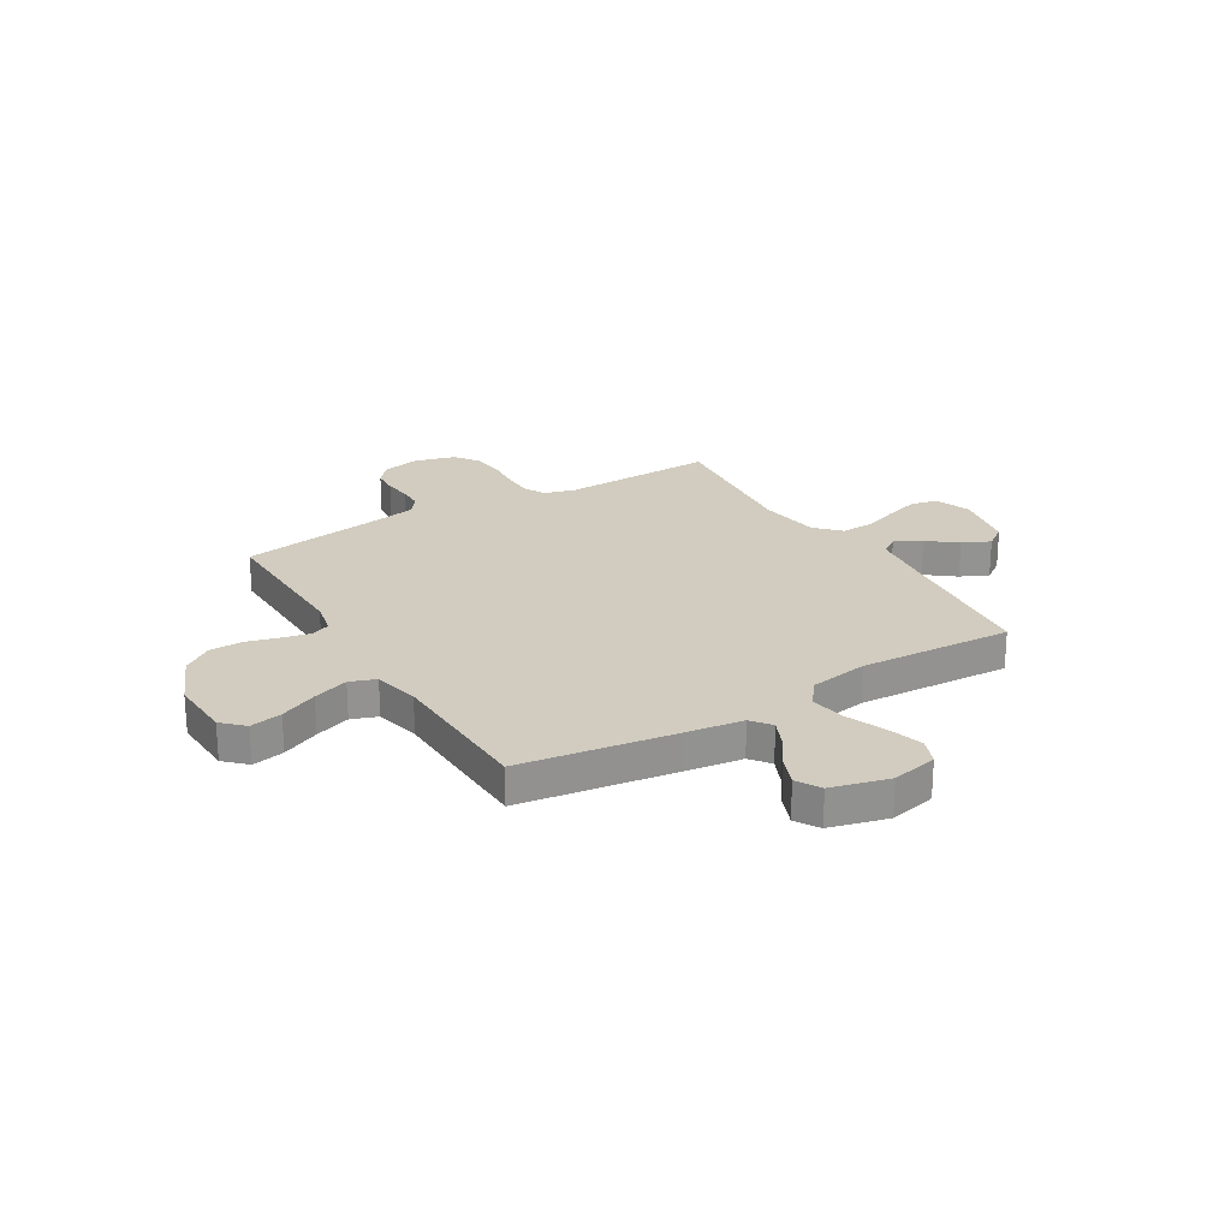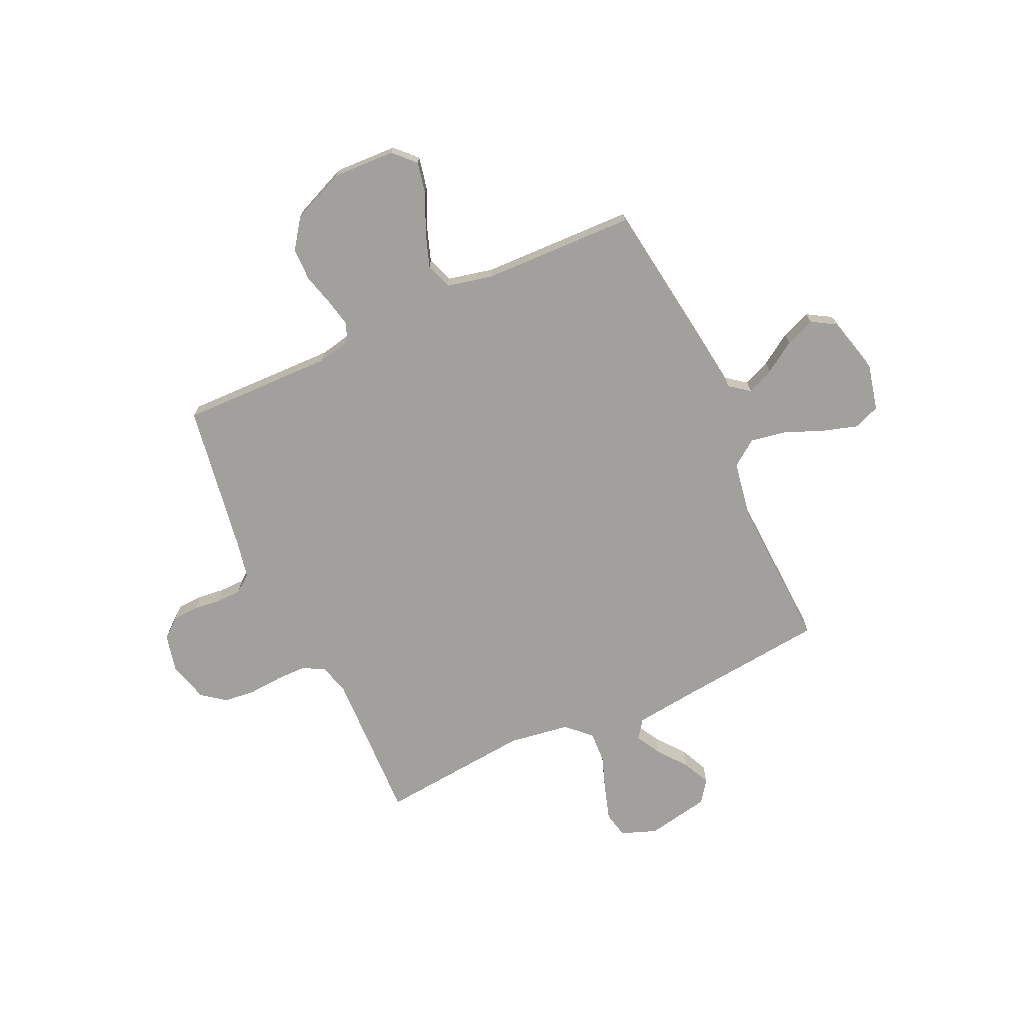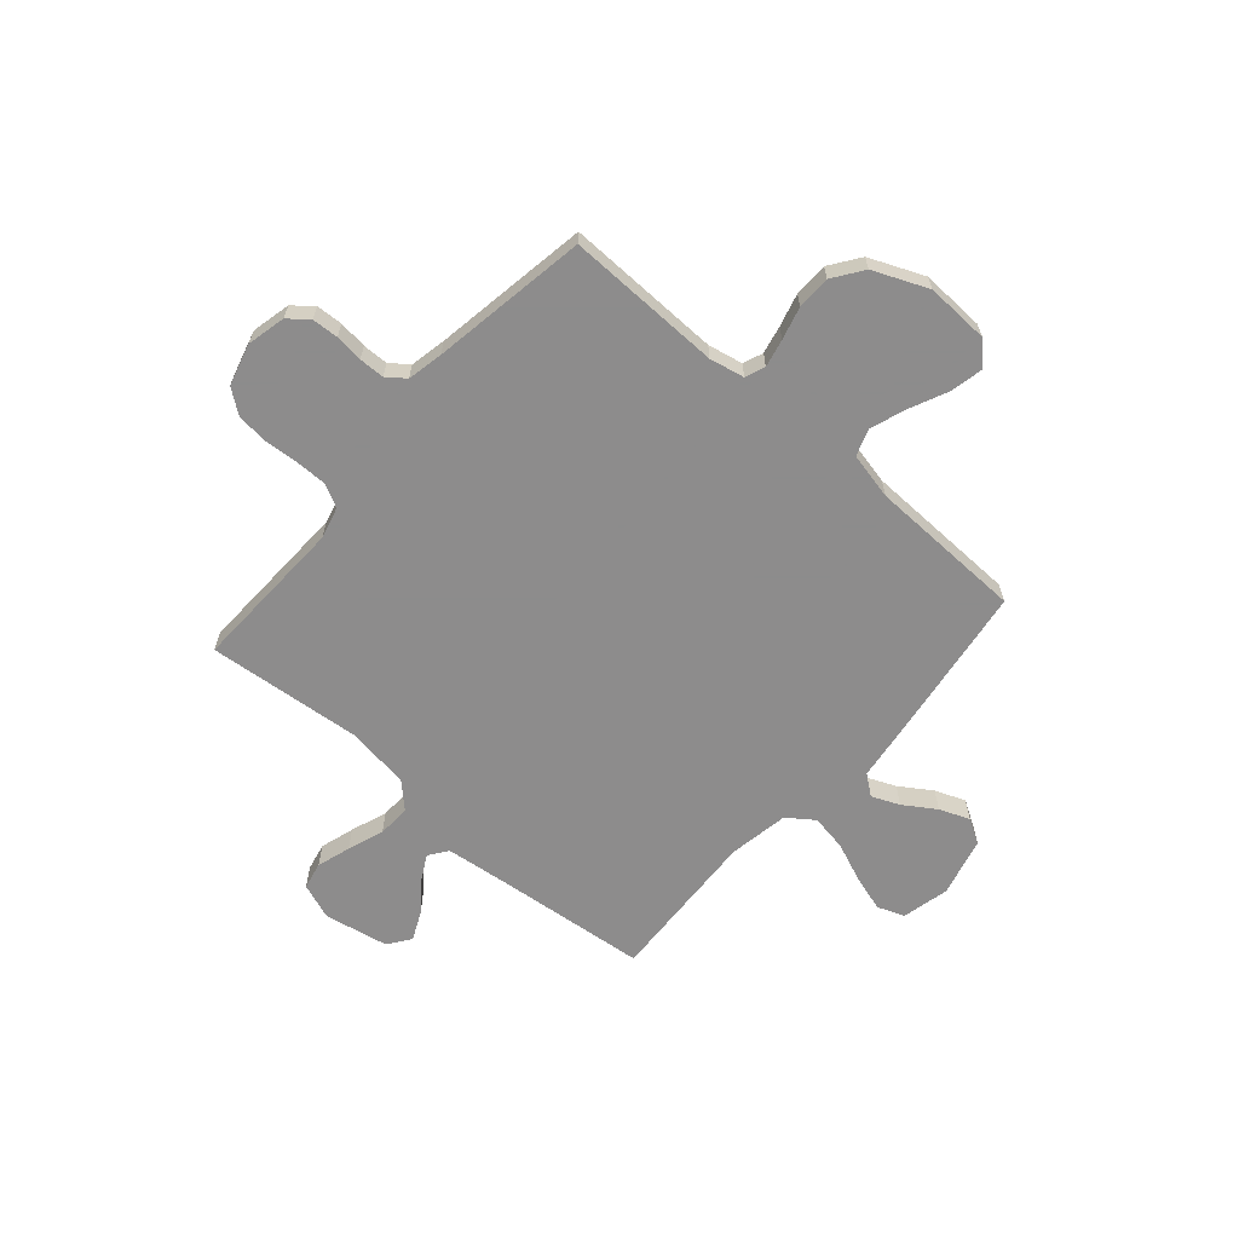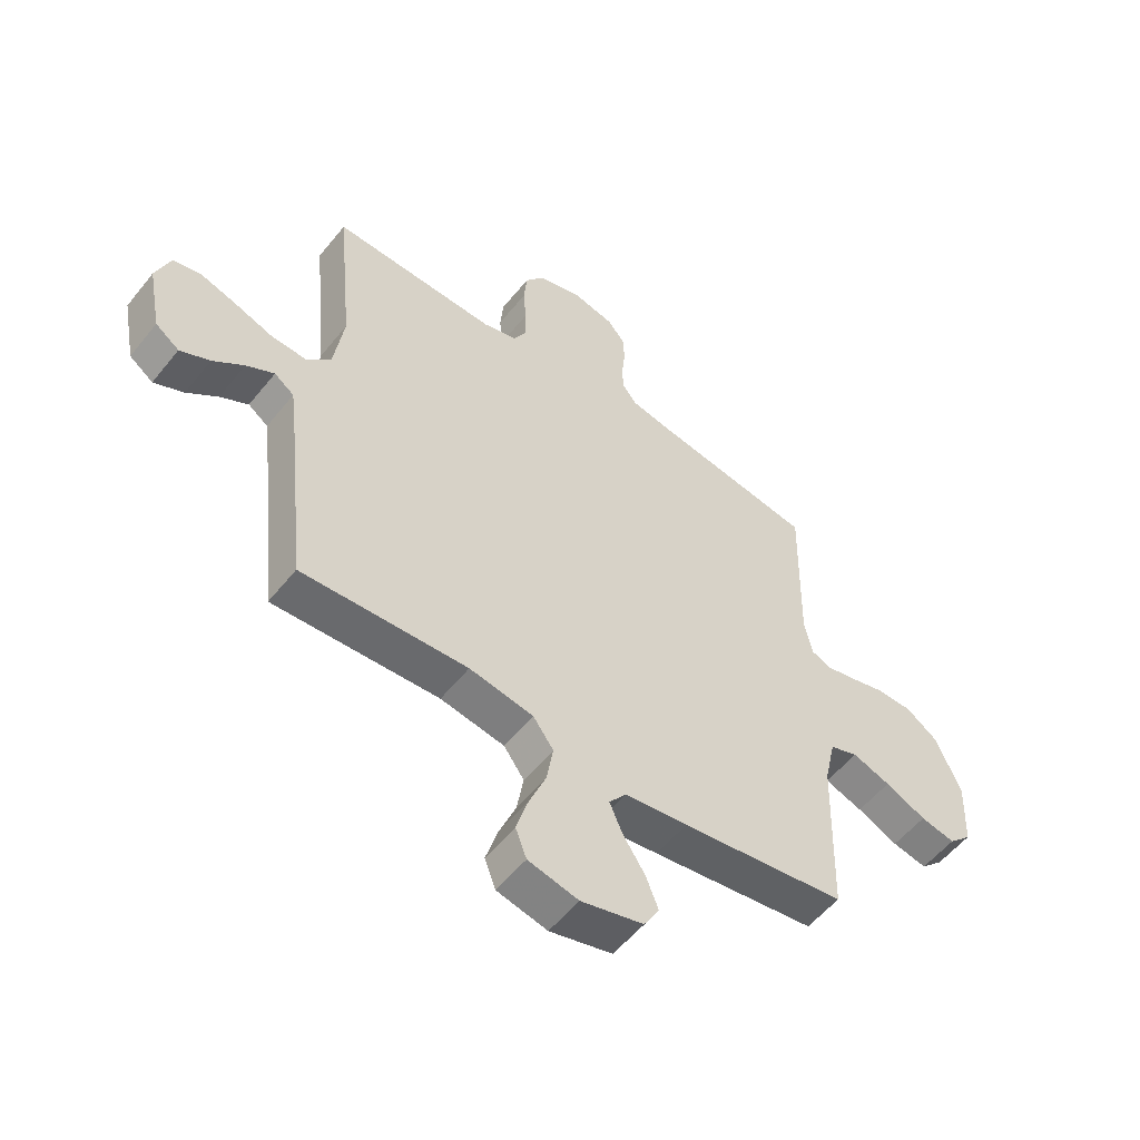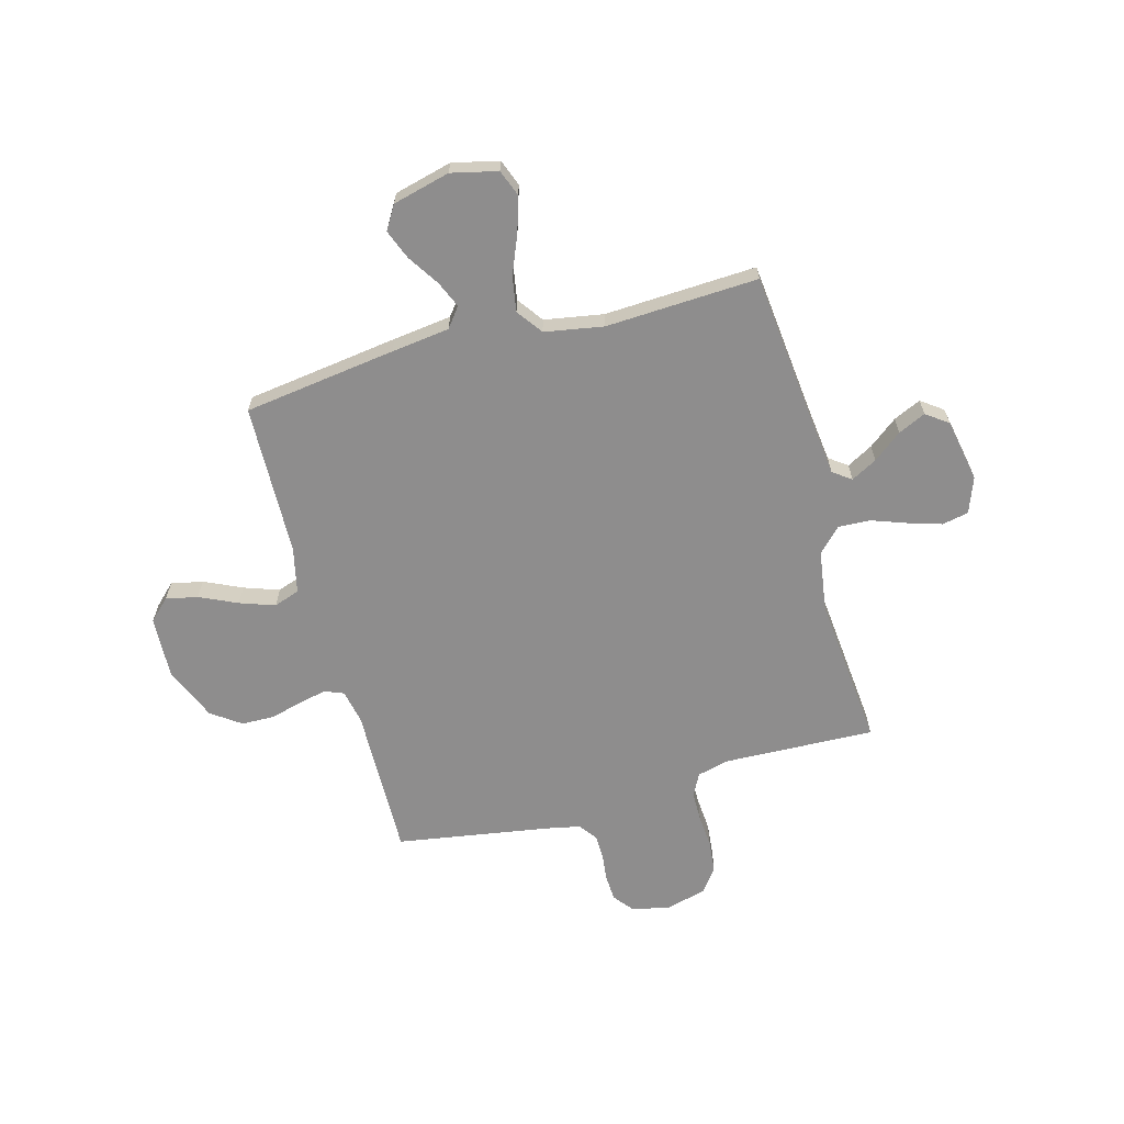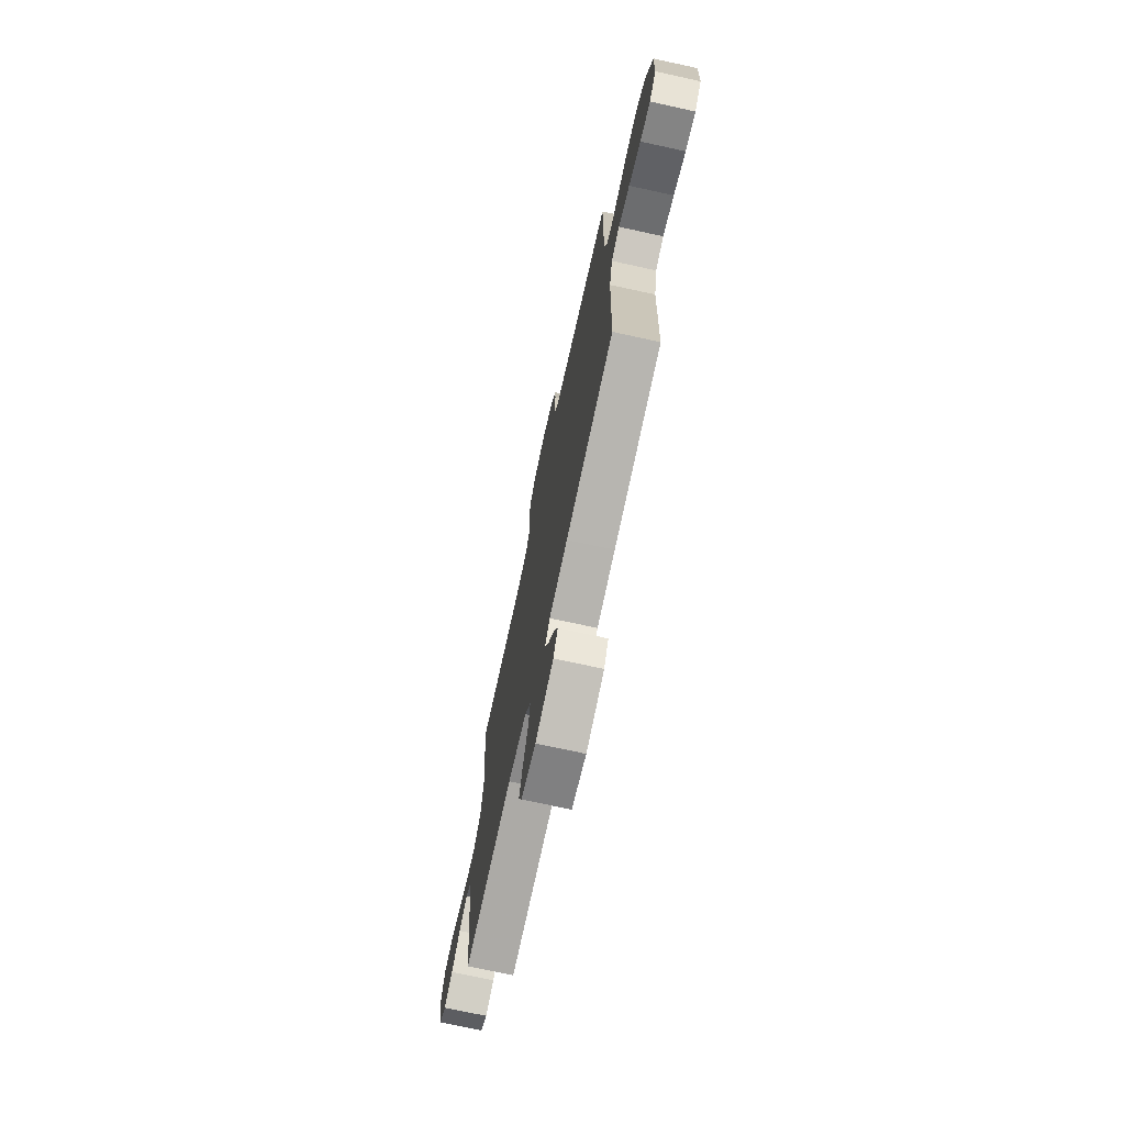
<metadata>
{"format":"obj","ext":"obj","renderer":"f3d","projection":"perspective","resolution":1024,"background":"white","views":[{"elev":23.8,"azim":149.1,"up":"+Y"},{"elev":-71.6,"azim":114.7,"up":"+Y"},{"elev":-64.3,"azim":48.9,"up":"+Y"},{"elev":-54.7,"azim":-37.9,"up":"+Z"},{"elev":-64.7,"azim":-164.8,"up":"+Y"},{"elev":-73.1,"azim":77.7,"up":"+Z"}]}
</metadata>
<code>
v 0.5 0.07 0.5
v 0.494 0.07 0.2
v 0.508 0.07 0.133
v 0.546 0.07 0.118
v 0.6 0.07 0.13
v 0.663 0.07 0.147
v 0.728 0.07 0.146
v 0.786 0.07 0.105
v 0.831 0.07 0
v 0.826 0.07 -0.123
v 0.785 0.07 -0.163
v 0.722 0.07 -0.15
v 0.648 0.07 -0.116
v 0.579 0.07 -0.092
v 0.528 0.07 -0.11
v 0.508 0.07 -0.2
v 0.5 0.07 -0.5
v 0.2 0.07 -0.542
v 0.085 0.07 -0.557
v 0.055 0.07 -0.596
v 0.078 0.07 -0.649
v 0.118 0.07 -0.71
v 0.141 0.07 -0.768
v 0.113 0.07 -0.815
v 0 0.07 -0.844
v -0.091 0.07 -0.823
v -0.111 0.07 -0.771
v -0.09 0.07 -0.702
v -0.059 0.07 -0.626
v -0.047 0.07 -0.556
v -0.084 0.07 -0.505
v -0.2 0.07 -0.485
v -0.5 0.07 -0.5
v -0.532 0.07 -0.2
v -0.546 0.07 -0.084
v -0.582 0.07 -0.058
v -0.633 0.07 -0.086
v -0.689 0.07 -0.13
v -0.743 0.07 -0.155
v -0.786 0.07 -0.124
v -0.81 0.07 0
v -0.784 0.07 0.07
v -0.732 0.07 0.081
v -0.667 0.07 0.061
v -0.597 0.07 0.036
v -0.534 0.07 0.033
v -0.489 0.07 0.079
v -0.471 0.07 0.2
v -0.5 0.07 0.5
v -0.2 0.07 0.49
v -0.139 0.07 0.506
v -0.116 0.07 0.55
v -0.116 0.07 0.609
v -0.121 0.07 0.675
v -0.115 0.07 0.737
v -0.08 0.07 0.784
v 0 0.07 0.806
v 0.075 0.07 0.789
v 0.106 0.07 0.751
v 0.109 0.07 0.7
v 0.103 0.07 0.646
v 0.104 0.07 0.597
v 0.131 0.07 0.562
v 0.2 0.07 0.548
v 0.5 0 0.5
v 0.494 0 0.2
v 0.508 0 0.133
v 0.546 0 0.118
v 0.6 0 0.13
v 0.663 0 0.147
v 0.728 0 0.146
v 0.786 0 0.105
v 0.831 0 0
v 0.826 0 -0.123
v 0.785 0 -0.163
v 0.722 0 -0.15
v 0.648 0 -0.116
v 0.579 0 -0.092
v 0.528 0 -0.11
v 0.508 0 -0.2
v 0.5 0 -0.5
v 0.2 0 -0.542
v 0.085 0 -0.557
v 0.055 0 -0.596
v 0.078 0 -0.649
v 0.118 0 -0.71
v 0.141 0 -0.768
v 0.113 0 -0.815
v 0 0 -0.844
v -0.091 0 -0.823
v -0.111 0 -0.771
v -0.09 0 -0.702
v -0.059 0 -0.626
v -0.047 0 -0.556
v -0.084 0 -0.505
v -0.2 0 -0.485
v -0.5 0 -0.5
v -0.532 0 -0.2
v -0.546 0 -0.084
v -0.582 0 -0.058
v -0.633 0 -0.086
v -0.689 0 -0.13
v -0.743 0 -0.155
v -0.786 0 -0.124
v -0.81 0 0
v -0.784 0 0.07
v -0.732 0 0.081
v -0.667 0 0.061
v -0.597 0 0.036
v -0.534 0 0.033
v -0.489 0 0.079
v -0.471 0 0.2
v -0.5 0 0.5
v -0.2 0 0.49
v -0.139 0 0.506
v -0.116 0 0.55
v -0.116 0 0.609
v -0.121 0 0.675
v -0.115 0 0.737
v -0.08 0 0.784
v 0 0 0.806
v 0.075 0 0.789
v 0.106 0 0.751
v 0.109 0 0.7
v 0.103 0 0.646
v 0.104 0 0.597
v 0.131 0 0.562
v 0.2 0 0.548
f 58 59 60 61
f 58 61 62
f 57 58 62
f 56 57 62
f 53 54 55 56
f 52 53 56 62
f 51 52 62 63
f 48 49 50
f 47 48 50 51
f 42 43 44 45
f 40 41 42 45
f 40 45 46
f 37 38 39 40
f 36 37 40 46
f 35 36 46 47
f 32 33 34
f 31 32 34 35
f 26 27 28 29
f 26 29 30
f 25 26 30
f 24 25 30
f 21 22 23 24
f 20 21 24 30
f 19 20 30 31
f 16 17 18 19
f 15 16 19 31
f 10 11 12 13
f 10 13 14
f 9 10 14
f 8 9 14 15
f 5 6 7 8
f 4 5 8 15
f 64 1 2
f 64 2 3
f 63 64 3
f 51 63 3
f 47 51 3
f 15 31 35 47
f 3 4 15 47
f 125 124 123 122
f 126 125 122
f 126 122 121
f 126 121 120
f 120 119 118 117
f 126 120 117 116
f 127 126 116 115
f 114 113 112
f 115 114 112 111
f 109 108 107 106
f 109 106 105 104
f 110 109 104
f 104 103 102 101
f 110 104 101 100
f 111 110 100 99
f 98 97 96
f 99 98 96 95
f 93 92 91 90
f 94 93 90
f 94 90 89
f 94 89 88
f 88 87 86 85
f 94 88 85 84
f 95 94 84 83
f 83 82 81 80
f 95 83 80 79
f 77 76 75 74
f 78 77 74
f 78 74 73
f 79 78 73 72
f 72 71 70 69
f 79 72 69 68
f 66 65 128
f 67 66 128
f 67 128 127
f 67 127 115
f 67 115 111
f 111 99 95 79
f 111 79 68 67
f 1 65 66 2
f 2 66 67 3
f 3 67 68 4
f 4 68 69 5
f 5 69 70 6
f 6 70 71 7
f 7 71 72 8
f 8 72 73 9
f 9 73 74 10
f 10 74 75 11
f 11 75 76 12
f 12 76 77 13
f 13 77 78 14
f 14 78 79 15
f 15 79 80 16
f 16 80 81 17
f 17 81 82 18
f 18 82 83 19
f 19 83 84 20
f 20 84 85 21
f 21 85 86 22
f 22 86 87 23
f 23 87 88 24
f 24 88 89 25
f 25 89 90 26
f 26 90 91 27
f 27 91 92 28
f 28 92 93 29
f 29 93 94 30
f 30 94 95 31
f 31 95 96 32
f 32 96 97 33
f 33 97 98 34
f 34 98 99 35
f 35 99 100 36
f 36 100 101 37
f 37 101 102 38
f 38 102 103 39
f 39 103 104 40
f 40 104 105 41
f 41 105 106 42
f 42 106 107 43
f 43 107 108 44
f 44 108 109 45
f 45 109 110 46
f 46 110 111 47
f 47 111 112 48
f 48 112 113 49
f 49 113 114 50
f 50 114 115 51
f 51 115 116 52
f 52 116 117 53
f 53 117 118 54
f 54 118 119 55
f 55 119 120 56
f 56 120 121 57
f 57 121 122 58
f 58 122 123 59
f 59 123 124 60
f 60 124 125 61
f 61 125 126 62
f 62 126 127 63
f 63 127 128 64
f 64 128 65 1

</code>
